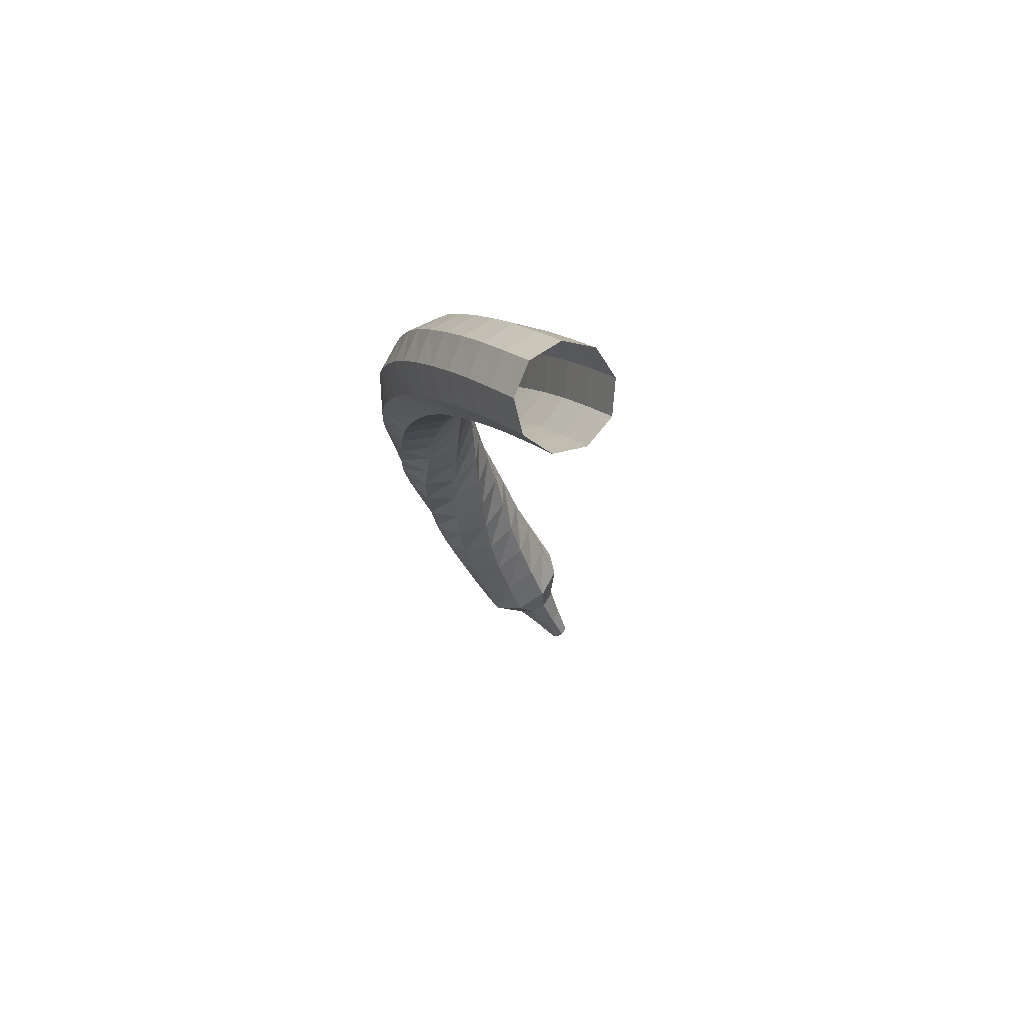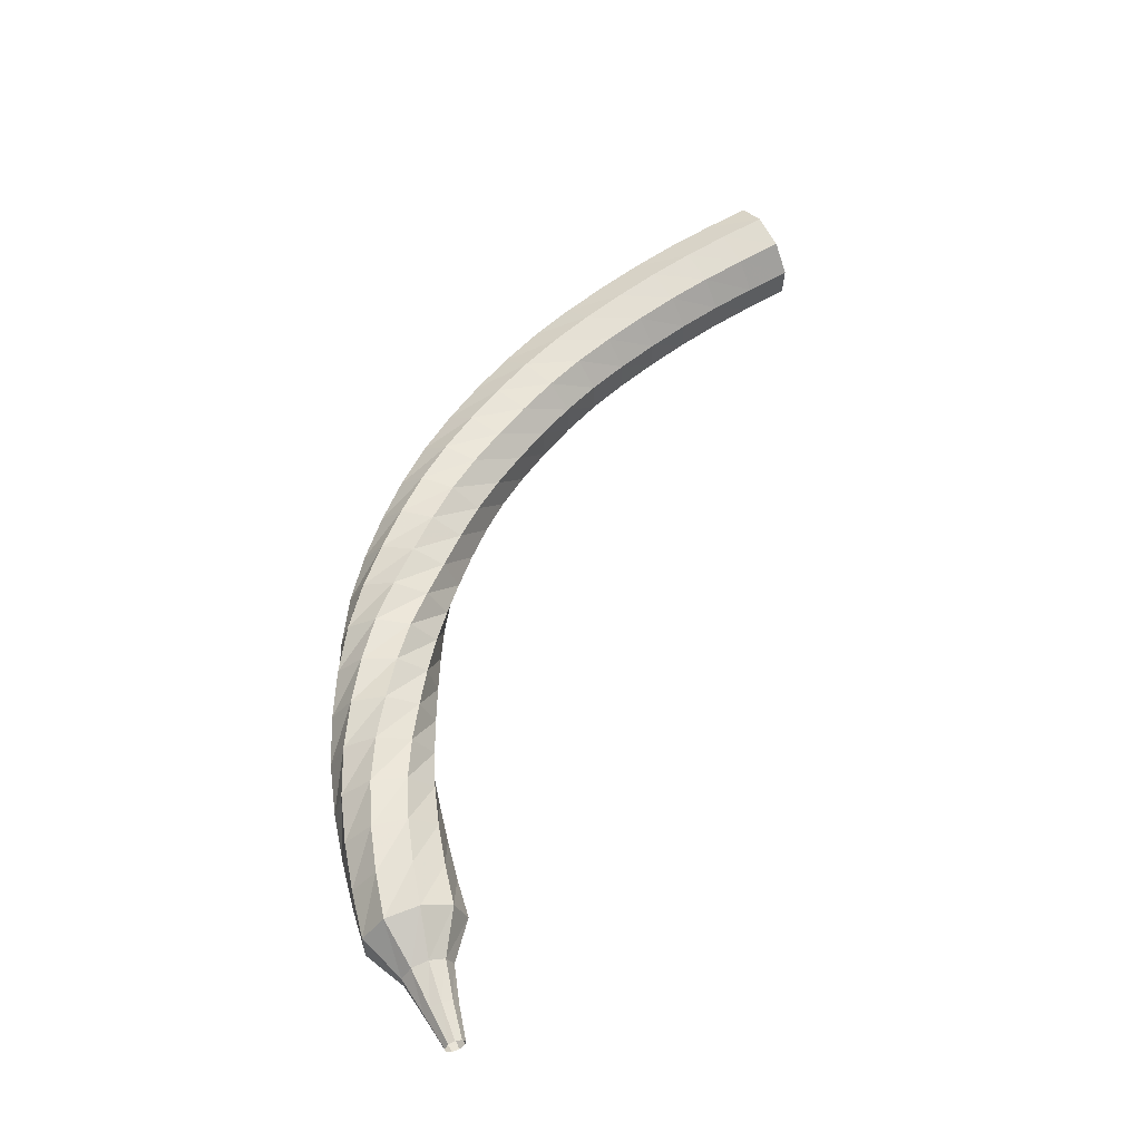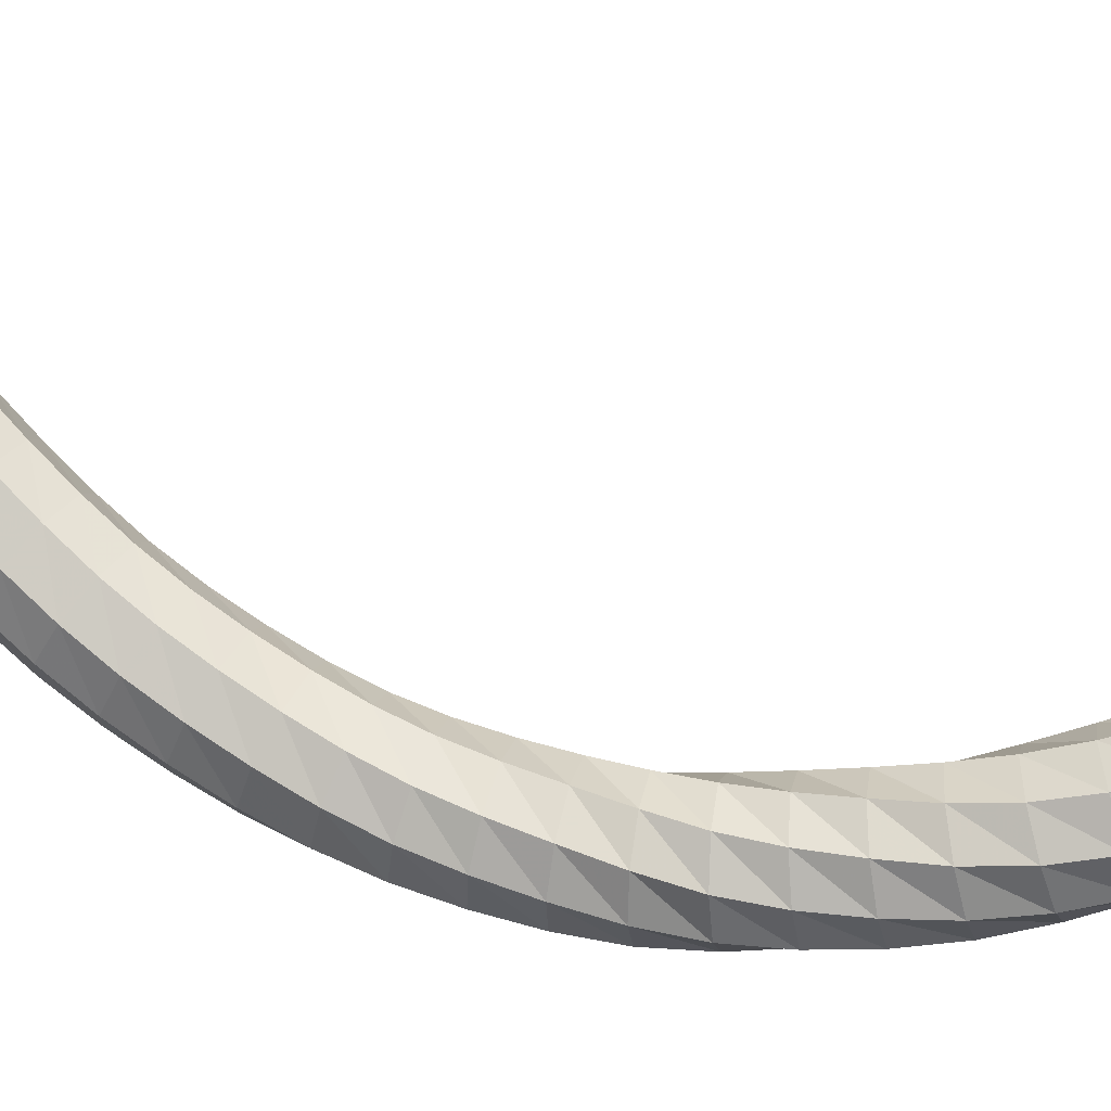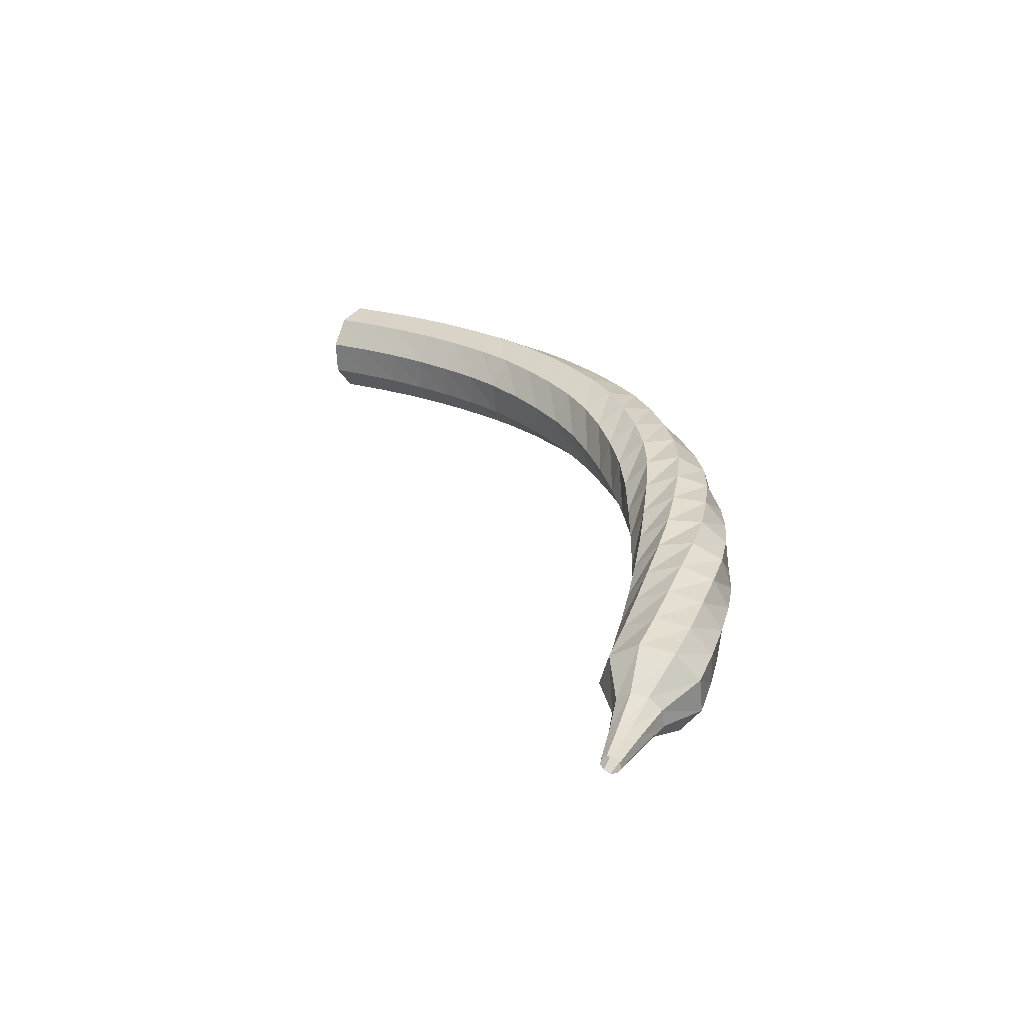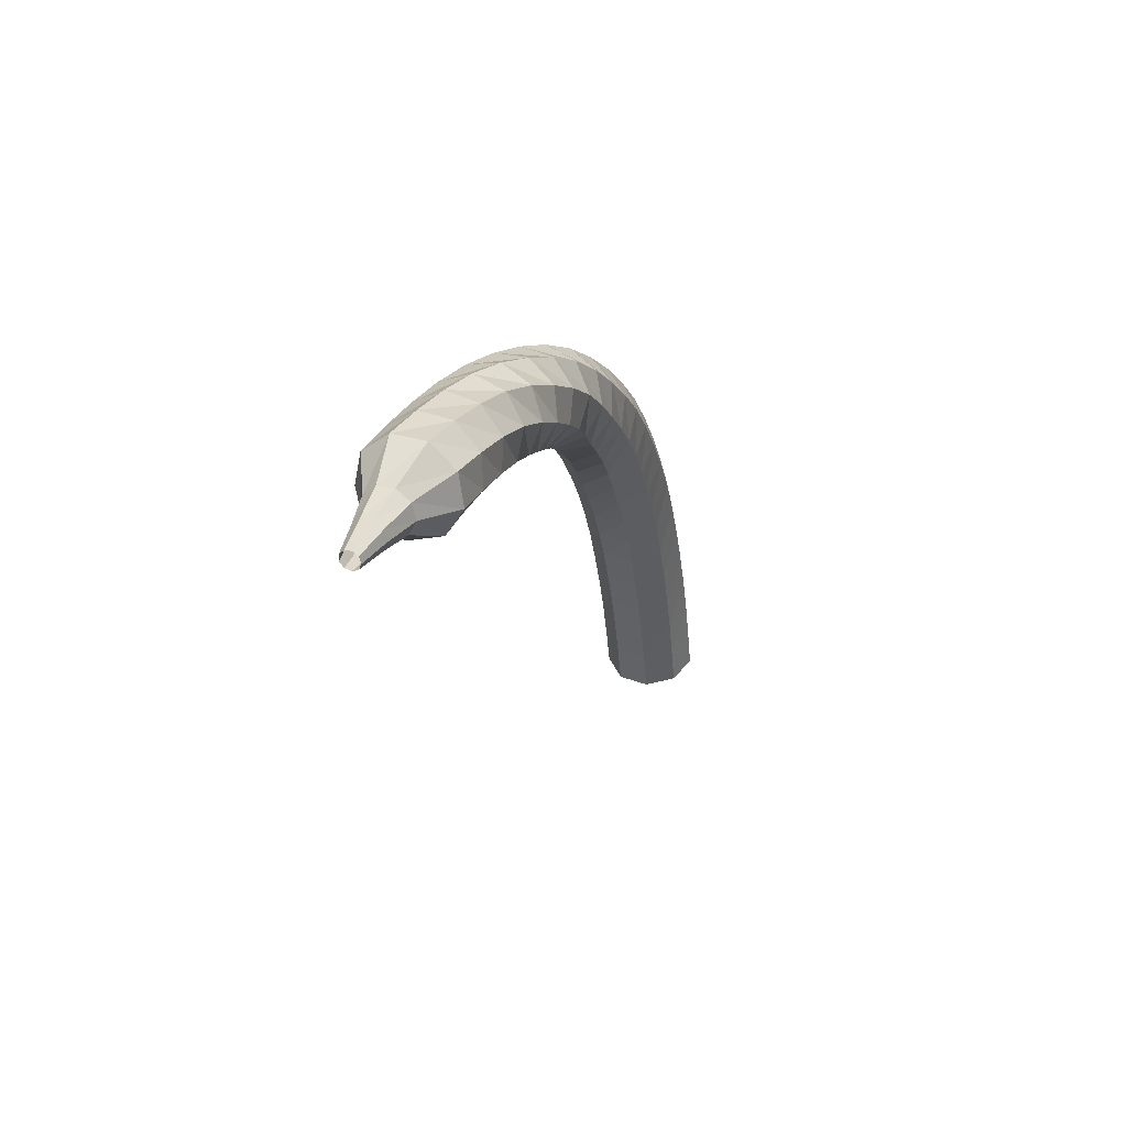
<metadata>
{"format":"obj","ext":"obj","renderer":"f3d","projection":"perspective","resolution":1024,"background":"white","views":[{"elev":47.4,"azim":126.6,"up":"+Z"},{"elev":-54.4,"azim":80.6,"up":"+Z"},{"elev":-6.8,"azim":120.5,"up":"+Y"},{"elev":-40.4,"azim":-95.2,"up":"+Z"},{"elev":-74.7,"azim":-17.9,"up":"+Z"}]}
</metadata>
<code>
g tube1
v 111.8 105 160.8
v 112.2 105.3 160.1
v 113 105.2 159.7
v 113.7 104.8 159.9
v 114.1 104.3 160.5
v 113.9 103.9 161.2
v 113.3 103.8 161.8
v 112.5 104.1 161.9
v 111.9 104.6 161.5
v 111.8 105 160.8
v 111.4 104.1 160.3
v 111.8 104.3 159.6
v 112.6 104.2 159.2
v 113.3 103.8 159.3
v 113.7 103.3 159.9
v 113.5 102.9 160.7
v 112.9 102.9 161.2
v 112.1 103.1 161.4
v 111.5 103.6 161
v 111.4 104.1 160.3
v 111 103.2 159.7
v 111.4 103.5 159
v 112.2 103.3 158.6
v 112.9 102.9 158.8
v 113.3 102.4 159.3
v 113.1 102 160.1
v 112.4 101.9 160.6
v 111.7 102.2 160.8
v 111.1 102.7 160.4
v 111 103.2 159.7
v 110.6 102.4 159.1
v 111 102.6 158.4
v 111.8 102.5 158.1
v 112.5 102.1 158.2
v 112.9 101.5 158.7
v 112.6 101.1 159.4
v 112 101 160
v 111.2 101.3 160.1
v 110.6 101.8 159.8
v 110.6 102.4 159.1
v 110.2 101.5 158.4
v 110.6 101.8 157.8
v 111.4 101.7 157.4
v 112.1 101.2 157.6
v 112.4 100.7 158.1
v 112.2 100.2 158.8
v 111.5 100.1 159.3
v 110.8 100.4 159.4
v 110.2 101 159.1
v 110.2 101.5 158.4
v 109.8 100.8 157.8
v 110.3 101.1 157.1
v 111 100.9 156.8
v 111.7 100.5 156.9
v 112 99.84 157.4
v 111.8 99.37 158.1
v 111.1 99.28 158.6
v 110.3 99.6 158.7
v 109.8 100.2 158.4
v 109.8 100.8 157.8
v 109.4 100.1 157
v 109.9 100.4 156.4
v 110.7 100.2 156.1
v 111.3 99.72 156.2
v 111.6 99.07 156.7
v 111.3 98.58 157.4
v 110.6 98.48 157.8
v 109.8 98.83 158
v 109.3 99.45 157.6
v 109.4 100.1 157
v 109 99.44 156.3
v 109.5 99.75 155.7
v 110.3 99.6 155.4
v 111 99.05 155.5
v 111.2 98.36 156
v 110.8 97.85 156.6
v 110.1 97.76 157
v 109.3 98.14 157.1
v 108.9 98.8 156.8
v 109 99.44 156.3
v 108.6 98.87 155.5
v 109.2 99.18 154.9
v 109.9 99.01 154.7
v 110.6 98.43 154.8
v 110.7 97.71 155.2
v 110.3 97.19 155.8
v 109.6 97.11 156.2
v 108.9 97.51 156.3
v 108.5 98.21 156
v 108.6 98.87 155.5
v 108.2 98.35 154.6
v 108.8 98.66 154.1
v 109.6 98.46 153.9
v 110.2 97.85 154
v 110.3 97.1 154.4
v 109.9 96.58 154.9
v 109.1 96.52 155.3
v 108.4 96.95 155.4
v 108 97.68 155.1
v 108.2 98.35 154.6
v 107.8 97.93 153.8
v 108.5 98.22 153.3
v 109.3 97.97 153.1
v 109.8 97.31 153.2
v 109.8 96.54 153.5
v 109.4 96.02 154
v 108.6 96 154.4
v 107.9 96.48 154.5
v 107.6 97.25 154.2
v 107.8 97.93 153.8
v 107.5 97.61 152.9
v 108.2 97.85 152.5
v 109 97.54 152.3
v 109.4 96.83 152.3
v 109.4 96.04 152.7
v 108.8 95.56 153.1
v 108.1 95.59 153.4
v 107.4 96.14 153.5
v 107.2 96.94 153.3
v 107.5 97.61 152.9
v 107.2 97.37 151.9
v 107.9 97.55 151.6
v 108.7 97.17 151.4
v 109.1 96.41 151.4
v 108.9 95.63 151.7
v 108.3 95.18 152.1
v 107.5 95.29 152.4
v 106.9 95.89 152.5
v 106.8 96.72 152.3
v 107.2 97.37 151.9
v 106.9 97.19 151
v 107.7 97.29 150.6
v 108.4 96.83 150.5
v 108.7 96.03 150.5
v 108.4 95.26 150.8
v 107.8 94.88 151.2
v 107 95.07 151.4
v 106.5 95.74 151.5
v 106.4 96.57 151.3
v 106.9 97.19 151
v 106.7 97.09 150
v 107.5 97.06 149.7
v 108.1 96.5 149.5
v 108.3 95.66 149.6
v 107.9 94.94 149.8
v 107.2 94.67 150.2
v 106.4 94.98 150.4
v 106 95.73 150.5
v 106.1 96.56 150.3
v 106.7 97.09 150
v 106.6 97.06 149
v 107.4 96.87 148.7
v 107.9 96.19 148.6
v 107.8 95.34 148.6
v 107.3 94.71 148.9
v 106.5 94.6 149.2
v 105.8 95.07 149.4
v 105.6 95.88 149.4
v 105.9 96.67 149.3
v 106.6 97.06 149
v 106.5 97.06 148
v 107.2 96.72 147.7
v 107.6 95.96 147.6
v 107.4 95.13 147.6
v 106.7 94.62 147.8
v 105.9 94.66 148.1
v 105.3 95.25 148.3
v 105.2 96.1 148.4
v 105.7 96.81 148.3
v 106.5 97.06 148
v 106.3 97.08 147
v 107 96.62 146.7
v 107.2 95.8 146.5
v 106.9 95.02 146.6
v 106.2 94.63 146.8
v 105.4 94.82 147.1
v 104.9 95.5 147.3
v 105 96.35 147.4
v 105.5 96.97 147.2
v 106.3 97.08 147
v 106.2 97.12 145.9
v 106.8 96.53 145.6
v 106.8 95.69 145.5
v 106.4 94.99 145.5
v 105.6 94.75 145.8
v 104.8 95.09 146.1
v 104.5 95.84 146.3
v 104.7 96.67 146.3
v 105.4 97.17 146.2
v 106.2 97.12 145.9
v 106.1 97.2 144.9
v 106.5 96.52 144.6
v 106.4 95.69 144.4
v 105.8 95.08 144.5
v 105 94.99 144.7
v 104.4 95.45 145
v 104.2 96.25 145.3
v 104.5 97.02 145.3
v 105.3 97.39 145.2
v 106.1 97.2 144.9
v 105.9 97.36 143.8
v 106.2 96.64 143.5
v 106 95.83 143.4
v 105.4 95.3 143.4
v 104.5 95.31 143.7
v 104 95.85 144
v 103.9 96.66 144.2
v 104.4 97.38 144.3
v 105.1 97.65 144.1
v 105.9 97.36 143.8
v 105.7 97.59 142.8
v 105.9 96.84 142.5
v 105.6 96.06 142.3
v 104.9 95.6 142.4
v 104.1 95.68 142.6
v 103.6 96.27 143
v 103.6 97.08 143.2
v 104.1 97.74 143.3
v 105 97.94 143.1
v 105.7 97.59 142.8
v 105.4 97.86 141.8
v 105.6 97.1 141.4
v 105.3 96.35 141.3
v 104.5 95.95 141.3
v 103.7 96.1 141.6
v 103.3 96.72 142
v 103.4 97.52 142.2
v 104 98.13 142.3
v 104.8 98.27 142.1
v 105.4 97.86 141.8
v 104.7 97.82 140.8
v 104.8 97.44 140.7
v 104.6 97.08 140.6
v 104.2 96.91 140.6
v 103.8 97.01 140.7
v 103.6 97.33 140.9
v 103.7 97.73 141.1
v 104 98.01 141.1
v 104.4 98.05 141
v 104.7 97.82 140.8
v 104.3 98.07 140
v 104.4 97.81 139.9
v 104.2 97.58 139.8
v 103.9 97.48 139.8
v 103.7 97.55 139.9
v 103.6 97.77 140.1
v 103.6 98.03 140.2
v 103.8 98.21 140.2
v 104.1 98.22 140.1
v 104.3 98.07 140
v 104 98.35 139.2
v 104 98.2 139.1
v 103.9 98.06 139.1
v 103.7 98 139.1
v 103.6 98.05 139.2
v 103.5 98.18 139.3
v 103.6 98.33 139.3
v 103.7 98.44 139.3
v 103.9 98.44 139.3
v 104 98.35 139.2
f 1 2 12
f 12 11 1
f 2 3 13
f 13 12 2
f 3 4 14
f 14 13 3
f 4 5 15
f 15 14 4
f 5 6 16
f 16 15 5
f 6 7 17
f 17 16 6
f 7 8 18
f 18 17 7
f 8 9 19
f 19 18 8
f 9 10 20
f 20 19 9
f 11 12 22
f 22 21 11
f 12 13 23
f 23 22 12
f 13 14 24
f 24 23 13
f 14 15 25
f 25 24 14
f 15 16 26
f 26 25 15
f 16 17 27
f 27 26 16
f 17 18 28
f 28 27 17
f 18 19 29
f 29 28 18
f 19 20 30
f 30 29 19
f 21 22 32
f 32 31 21
f 22 23 33
f 33 32 22
f 23 24 34
f 34 33 23
f 24 25 35
f 35 34 24
f 25 26 36
f 36 35 25
f 26 27 37
f 37 36 26
f 27 28 38
f 38 37 27
f 28 29 39
f 39 38 28
f 29 30 40
f 40 39 29
f 31 32 42
f 42 41 31
f 32 33 43
f 43 42 32
f 33 34 44
f 44 43 33
f 34 35 45
f 45 44 34
f 35 36 46
f 46 45 35
f 36 37 47
f 47 46 36
f 37 38 48
f 48 47 37
f 38 39 49
f 49 48 38
f 39 40 50
f 50 49 39
f 41 42 52
f 52 51 41
f 42 43 53
f 53 52 42
f 43 44 54
f 54 53 43
f 44 45 55
f 55 54 44
f 45 46 56
f 56 55 45
f 46 47 57
f 57 56 46
f 47 48 58
f 58 57 47
f 48 49 59
f 59 58 48
f 49 50 60
f 60 59 49
f 51 52 62
f 62 61 51
f 52 53 63
f 63 62 52
f 53 54 64
f 64 63 53
f 54 55 65
f 65 64 54
f 55 56 66
f 66 65 55
f 56 57 67
f 67 66 56
f 57 58 68
f 68 67 57
f 58 59 69
f 69 68 58
f 59 60 70
f 70 69 59
f 61 62 72
f 72 71 61
f 62 63 73
f 73 72 62
f 63 64 74
f 74 73 63
f 64 65 75
f 75 74 64
f 65 66 76
f 76 75 65
f 66 67 77
f 77 76 66
f 67 68 78
f 78 77 67
f 68 69 79
f 79 78 68
f 69 70 80
f 80 79 69
f 71 72 82
f 82 81 71
f 72 73 83
f 83 82 72
f 73 74 84
f 84 83 73
f 74 75 85
f 85 84 74
f 75 76 86
f 86 85 75
f 76 77 87
f 87 86 76
f 77 78 88
f 88 87 77
f 78 79 89
f 89 88 78
f 79 80 90
f 90 89 79
f 81 82 92
f 92 91 81
f 82 83 93
f 93 92 82
f 83 84 94
f 94 93 83
f 84 85 95
f 95 94 84
f 85 86 96
f 96 95 85
f 86 87 97
f 97 96 86
f 87 88 98
f 98 97 87
f 88 89 99
f 99 98 88
f 89 90 100
f 100 99 89
f 91 92 102
f 102 101 91
f 92 93 103
f 103 102 92
f 93 94 104
f 104 103 93
f 94 95 105
f 105 104 94
f 95 96 106
f 106 105 95
f 96 97 107
f 107 106 96
f 97 98 108
f 108 107 97
f 98 99 109
f 109 108 98
f 99 100 110
f 110 109 99
f 101 102 112
f 112 111 101
f 102 103 113
f 113 112 102
f 103 104 114
f 114 113 103
f 104 105 115
f 115 114 104
f 105 106 116
f 116 115 105
f 106 107 117
f 117 116 106
f 107 108 118
f 118 117 107
f 108 109 119
f 119 118 108
f 109 110 120
f 120 119 109
f 111 112 122
f 122 121 111
f 112 113 123
f 123 122 112
f 113 114 124
f 124 123 113
f 114 115 125
f 125 124 114
f 115 116 126
f 126 125 115
f 116 117 127
f 127 126 116
f 117 118 128
f 128 127 117
f 118 119 129
f 129 128 118
f 119 120 130
f 130 129 119
f 121 122 132
f 132 131 121
f 122 123 133
f 133 132 122
f 123 124 134
f 134 133 123
f 124 125 135
f 135 134 124
f 125 126 136
f 136 135 125
f 126 127 137
f 137 136 126
f 127 128 138
f 138 137 127
f 128 129 139
f 139 138 128
f 129 130 140
f 140 139 129
f 131 132 142
f 142 141 131
f 132 133 143
f 143 142 132
f 133 134 144
f 144 143 133
f 134 135 145
f 145 144 134
f 135 136 146
f 146 145 135
f 136 137 147
f 147 146 136
f 137 138 148
f 148 147 137
f 138 139 149
f 149 148 138
f 139 140 150
f 150 149 139
f 141 142 152
f 152 151 141
f 142 143 153
f 153 152 142
f 143 144 154
f 154 153 143
f 144 145 155
f 155 154 144
f 145 146 156
f 156 155 145
f 146 147 157
f 157 156 146
f 147 148 158
f 158 157 147
f 148 149 159
f 159 158 148
f 149 150 160
f 160 159 149
f 151 152 162
f 162 161 151
f 152 153 163
f 163 162 152
f 153 154 164
f 164 163 153
f 154 155 165
f 165 164 154
f 155 156 166
f 166 165 155
f 156 157 167
f 167 166 156
f 157 158 168
f 168 167 157
f 158 159 169
f 169 168 158
f 159 160 170
f 170 169 159
f 161 162 172
f 172 171 161
f 162 163 173
f 173 172 162
f 163 164 174
f 174 173 163
f 164 165 175
f 175 174 164
f 165 166 176
f 176 175 165
f 166 167 177
f 177 176 166
f 167 168 178
f 178 177 167
f 168 169 179
f 179 178 168
f 169 170 180
f 180 179 169
f 171 172 182
f 182 181 171
f 172 173 183
f 183 182 172
f 173 174 184
f 184 183 173
f 174 175 185
f 185 184 174
f 175 176 186
f 186 185 175
f 176 177 187
f 187 186 176
f 177 178 188
f 188 187 177
f 178 179 189
f 189 188 178
f 179 180 190
f 190 189 179
f 181 182 192
f 192 191 181
f 182 183 193
f 193 192 182
f 183 184 194
f 194 193 183
f 184 185 195
f 195 194 184
f 185 186 196
f 196 195 185
f 186 187 197
f 197 196 186
f 187 188 198
f 198 197 187
f 188 189 199
f 199 198 188
f 189 190 200
f 200 199 189
f 191 192 202
f 202 201 191
f 192 193 203
f 203 202 192
f 193 194 204
f 204 203 193
f 194 195 205
f 205 204 194
f 195 196 206
f 206 205 195
f 196 197 207
f 207 206 196
f 197 198 208
f 208 207 197
f 198 199 209
f 209 208 198
f 199 200 210
f 210 209 199
f 201 202 212
f 212 211 201
f 202 203 213
f 213 212 202
f 203 204 214
f 214 213 203
f 204 205 215
f 215 214 204
f 205 206 216
f 216 215 205
f 206 207 217
f 217 216 206
f 207 208 218
f 218 217 207
f 208 209 219
f 219 218 208
f 209 210 220
f 220 219 209
f 211 212 222
f 222 221 211
f 212 213 223
f 223 222 212
f 213 214 224
f 224 223 213
f 214 215 225
f 225 224 214
f 215 216 226
f 226 225 215
f 216 217 227
f 227 226 216
f 217 218 228
f 228 227 217
f 218 219 229
f 229 228 218
f 219 220 230
f 230 229 219
f 221 222 232
f 232 231 221
f 222 223 233
f 233 232 222
f 223 224 234
f 234 233 223
f 224 225 235
f 235 234 224
f 225 226 236
f 236 235 225
f 226 227 237
f 237 236 226
f 227 228 238
f 238 237 227
f 228 229 239
f 239 238 228
f 229 230 240
f 240 239 229
f 231 232 242
f 242 241 231
f 232 233 243
f 243 242 232
f 233 234 244
f 244 243 233
f 234 235 245
f 245 244 234
f 235 236 246
f 246 245 235
f 236 237 247
f 247 246 236
f 237 238 248
f 248 247 237
f 238 239 249
f 249 248 238
f 239 240 250
f 250 249 239
f 241 242 252
f 252 251 241
f 242 243 253
f 253 252 242
f 243 244 254
f 254 253 243
f 244 245 255
f 255 254 244
f 245 246 256
f 256 255 245
f 246 247 257
f 257 256 246
f 247 248 258
f 258 257 247
f 248 249 259
f 259 258 248
f 249 250 260
f 260 259 249
g

</code>
